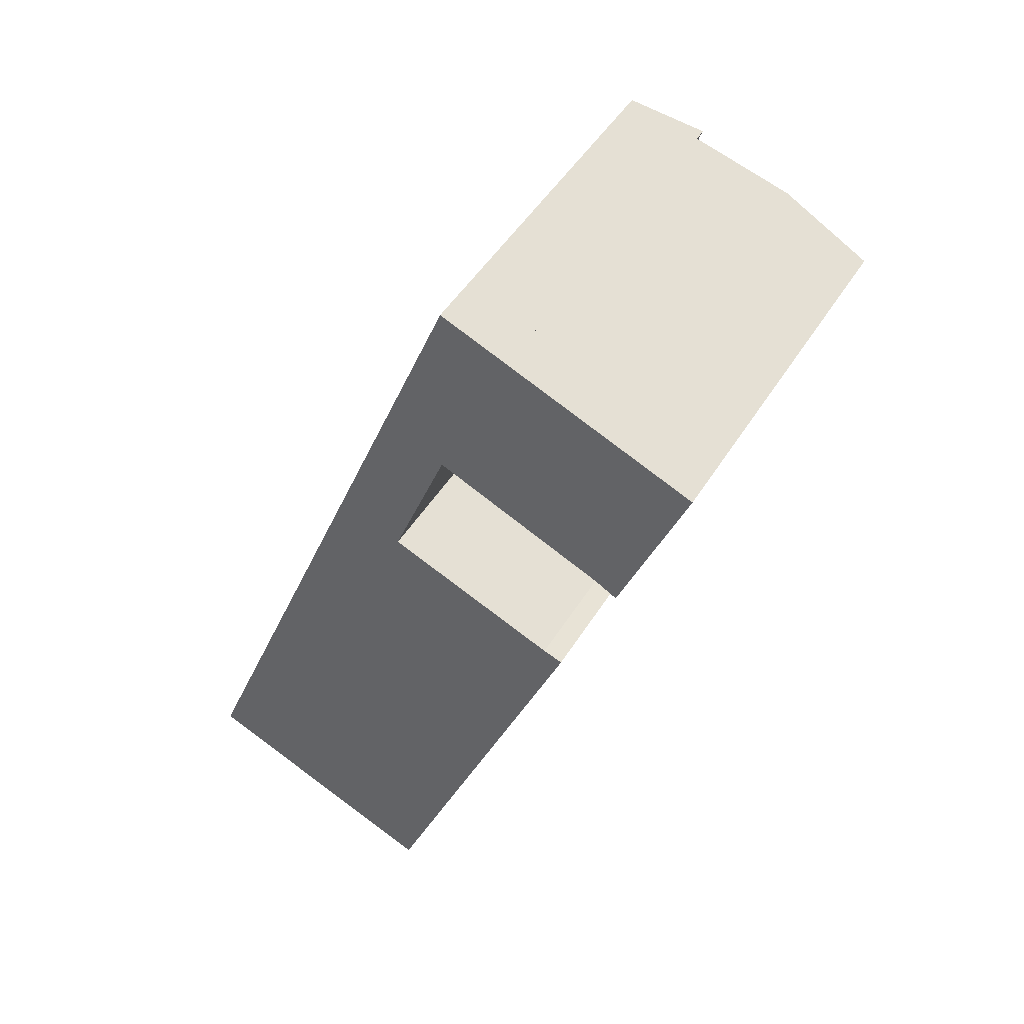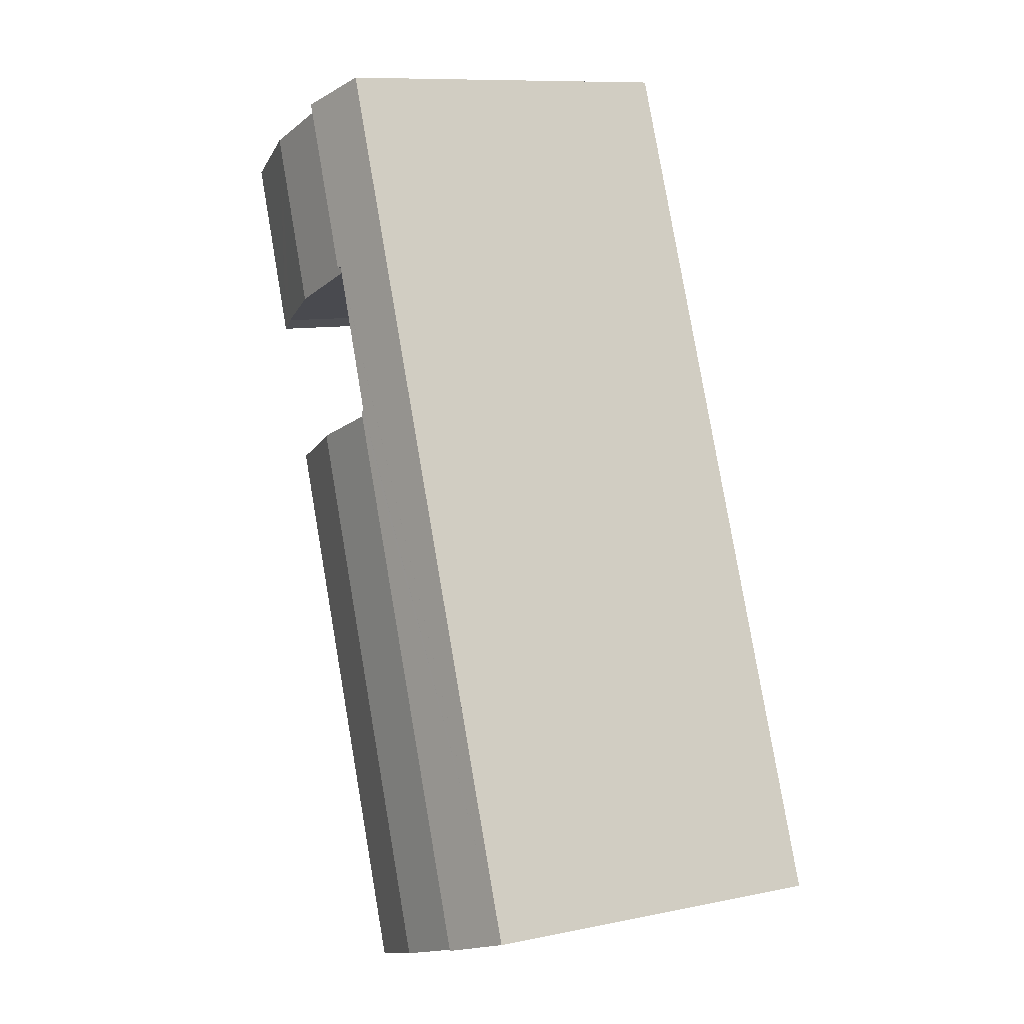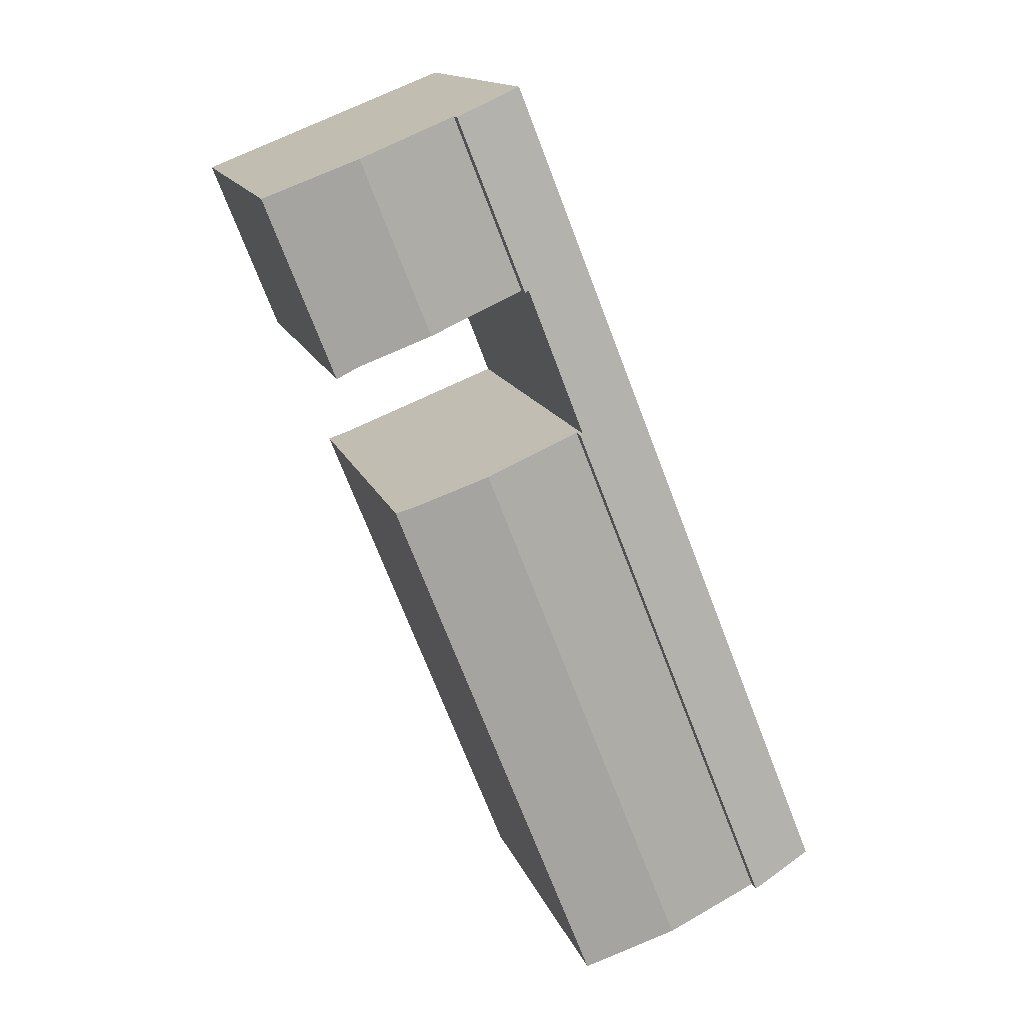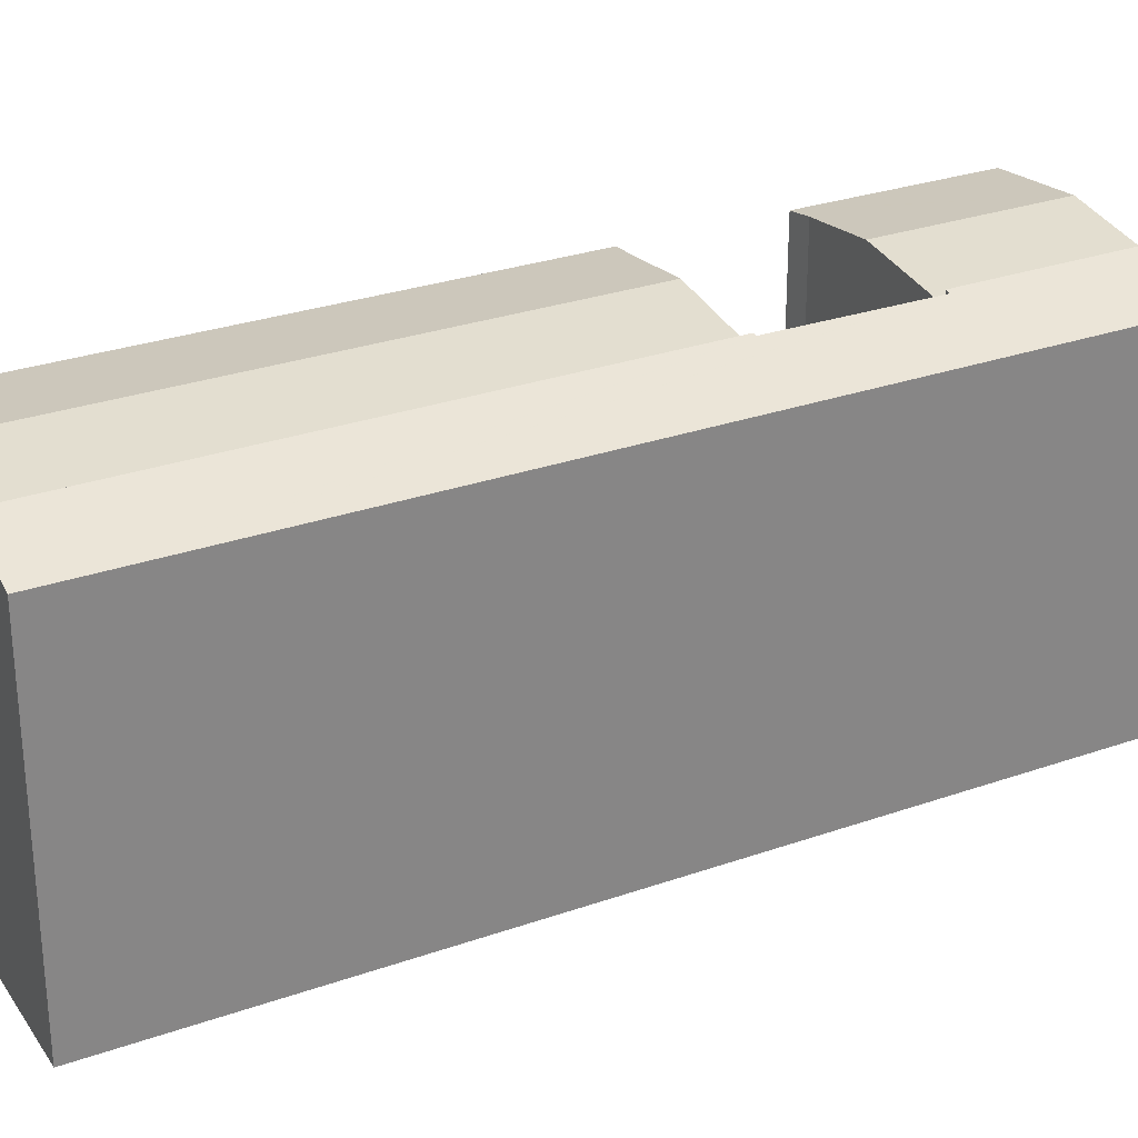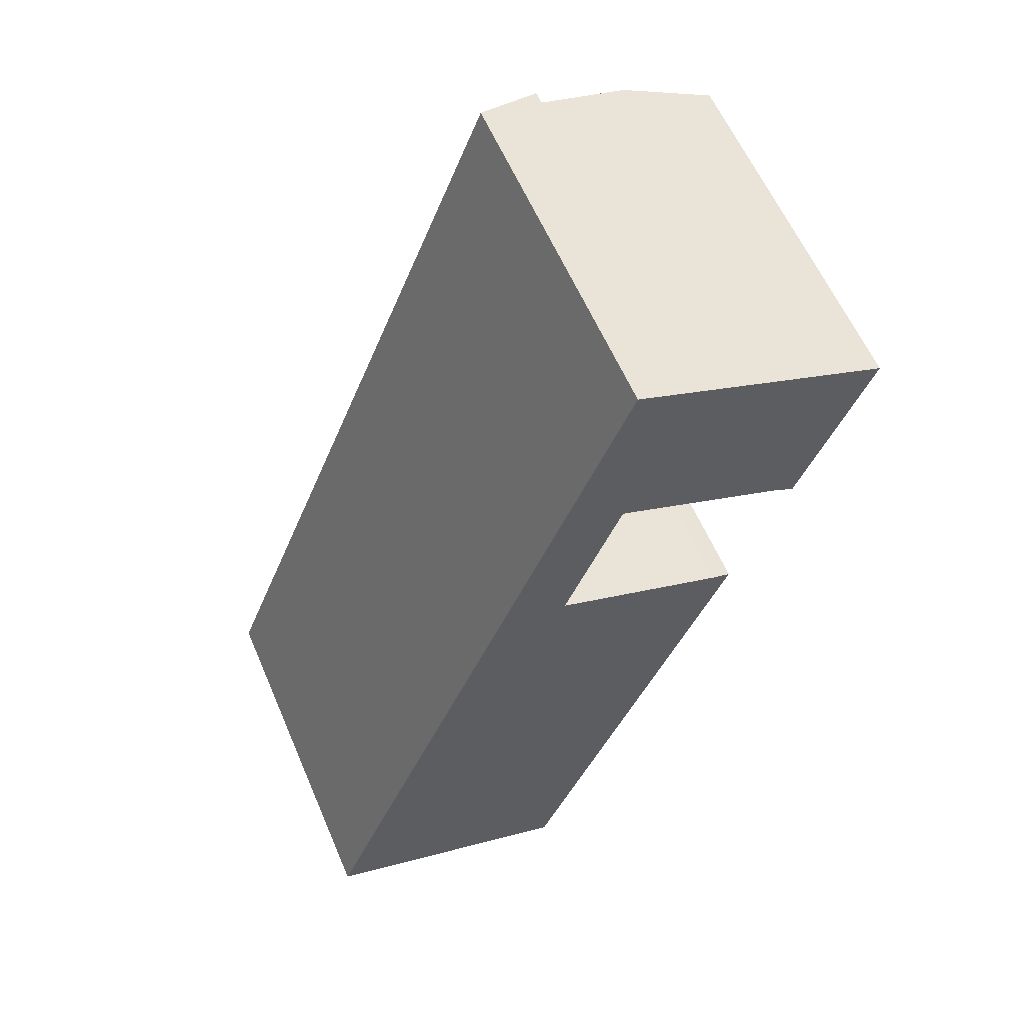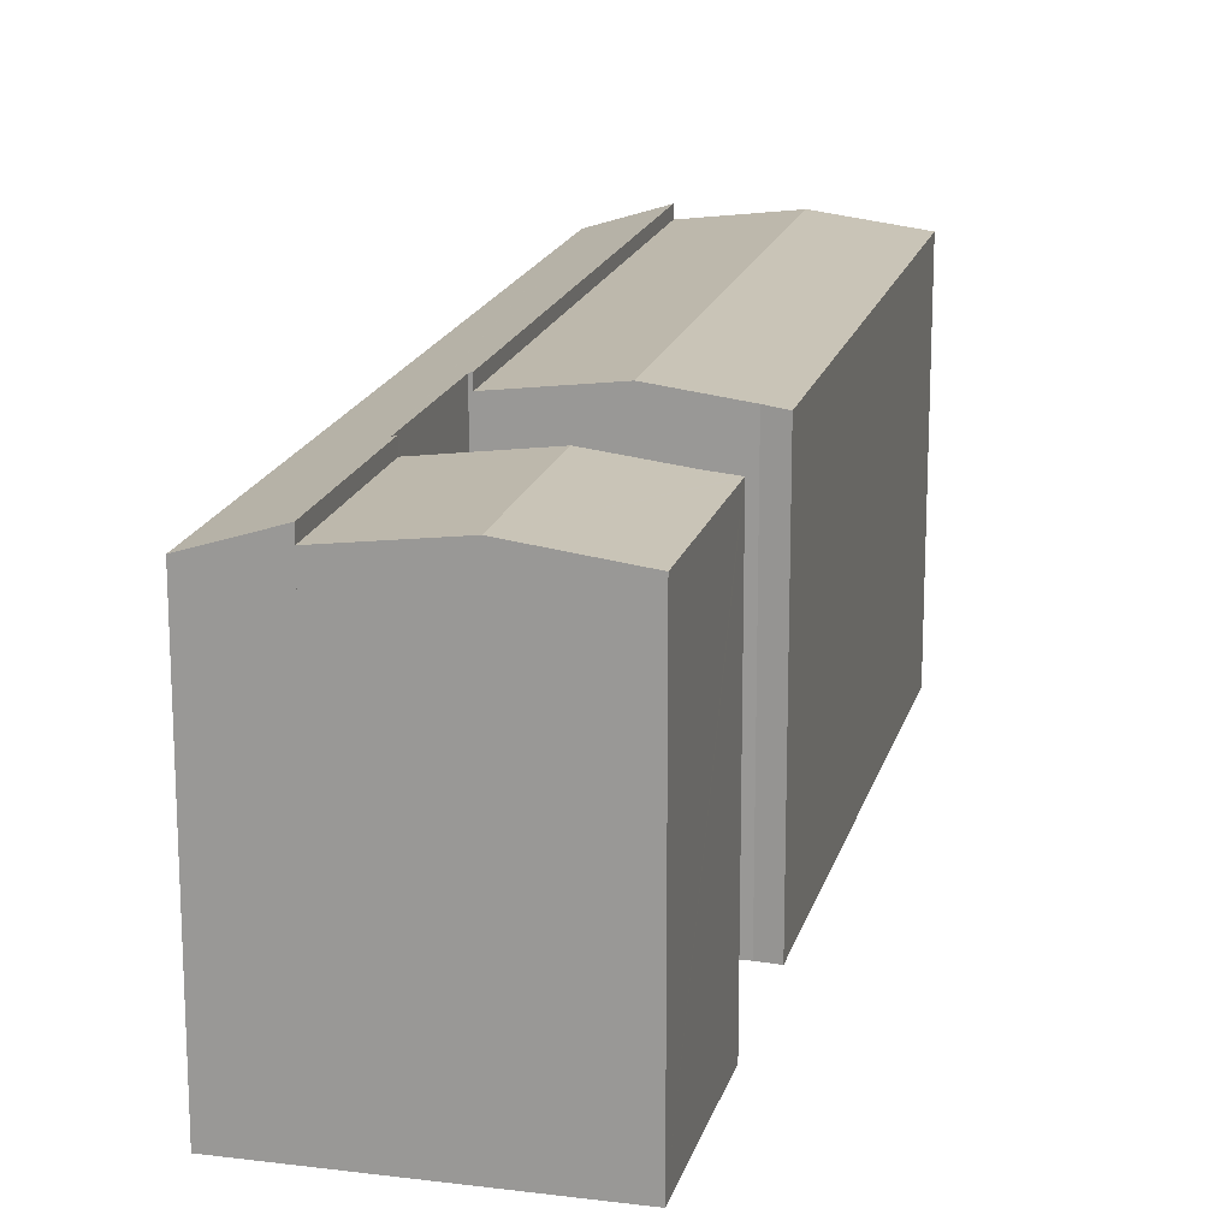
<metadata>
{"format":"obj","ext":"obj","renderer":"f3d","projection":"perspective","resolution":1024,"background":"white","views":[{"elev":48.8,"azim":30.6,"up":"+Z"},{"elev":10.1,"azim":-117.5,"up":"+Z"},{"elev":14.4,"azim":164.6,"up":"+Z"},{"elev":28.7,"azim":-96.2,"up":"+Y"},{"elev":60.0,"azim":-23.2,"up":"+Z"},{"elev":17.8,"azim":35.3,"up":"+Y"}]}
</metadata>
<code>
v  16.63 16.91 20.53
v  11.55 16.36 -4.477
v  7.405 16.92 -2.869
v  15.38 16.36 5.247
v  19.91 16.47 19.26
v  20.78 16.36 18.99
v  12.32 16.33 22.2
v  3.051 16.33 -1.182
v  20.78 -1.163e-15 18.99
v  15.38 -3.213e-16 5.247
v  11.55 2.741e-16 -4.477
v  3.051 7.238e-17 -1.182
v  7.405 1.757e-16 -2.869
v  12.32 -1.36e-15 22.2
v  19.91 -1.179e-15 19.26
v  16.63 -1.257e-15 20.53
v  0 15.85 9.705e-16
v  12.32 16.89 22.2
v  3.051 16.89 -1.182
v  12.18 16.84 22.26
v  12.22 16.84 22.35
v  14.71 16.82 28.78
v  14.74 16.82 28.86
v  17.96 16.89 36.45
v  14.92 16.89 28.78
v  14.92 15.85 37.65
v  2.079 15.85 5.247
v  11.85 15.85 29.91
v  9.304 15.85 23.48
v  0 0 0
v  2.079 -3.213e-16 5.247
v  9.304 -1.438e-15 23.48
v  11.85 -1.831e-15 29.91
v  14.92 -2.305e-15 37.65
v  17.96 -2.232e-15 36.45
v  12.18 -1.363e-15 22.26
v  14.92 -1.762e-15 28.78
v  14.74 -1.767e-15 28.86
v  14.71 -1.762e-15 28.78
v  12.22 -1.369e-15 22.35
v  23.38 16.32 25.38
v  22.24 16.89 34.77
v  26.4 16.32 33.14
v  23.32 16.32 25.22
v  22.37 16.45 25.74
v  20.01 16.77 26.7
v  19.19 16.89 27.04
v  14.92 16.3 28.78
v  17.96 16.31 36.45
v  26.4 -2.029e-15 33.14
v  22.24 -2.129e-15 34.77
v  23.32 -1.544e-15 25.22
v  23.38 -1.554e-15 25.38
v  22.37 -1.576e-15 25.74
v  20.01 -1.635e-15 26.7
v  19.19 -1.655e-15 27.04
g defaultobject
f 1 2 3
f 2 1 4
f 4 1 5
f 4 5 6
f 7 3 8
f 3 7 1
f 9 4 6
f 4 9 2
f 2 9 10
f 2 10 11
f 11 3 2
f 3 11 8
f 8 11 12
f 12 11 13
f 8 14 7
f 14 8 12
f 15 6 5
f 6 15 9
f 14 1 7
f 1 14 5
f 5 14 15
f 15 14 16
f 10 13 11
f 13 10 12
f 12 10 14
f 14 10 16
f 16 10 15
f 15 10 9
f 17 18 19
f 18 17 20
f 20 17 21
f 21 17 22
f 22 17 23
f 23 24 25
f 24 23 26
f 26 23 17
f 26 17 27
f 26 27 28
f 28 27 29
f 30 27 17
f 27 30 29
f 29 30 31
f 29 31 32
f 29 32 28
f 28 32 26
f 26 32 33
f 26 33 34
f 26 35 24
f 35 26 34
f 20 14 18
f 14 20 36
f 35 25 24
f 25 35 37
f 38 22 23
f 22 38 21
f 21 38 20
f 20 38 36
f 36 38 39
f 36 39 40
f 14 19 18
f 19 14 12
f 37 23 25
f 23 37 38
f 12 17 19
f 17 12 30
f 32 38 33
f 38 32 39
f 39 32 40
f 40 32 31
f 40 31 36
f 36 31 14
f 14 31 12
f 12 31 30
f 33 35 34
f 35 33 38
f 35 38 37
f 41 42 43
f 42 41 44
f 42 44 45
f 42 45 46
f 42 46 47
f 48 42 47
f 42 48 49
f 35 42 49
f 42 35 43
f 43 35 50
f 50 35 51
f 50 41 43
f 41 50 44
f 44 50 52
f 52 50 53
f 44 54 45
f 54 44 52
f 54 46 45
f 46 54 47
f 47 54 48
f 48 54 55
f 48 55 37
f 37 55 56
f 48 35 49
f 35 48 37
f 51 53 50
f 53 51 35
f 53 35 37
f 53 37 56
f 53 56 55
f 53 55 54
f 53 54 52

</code>
